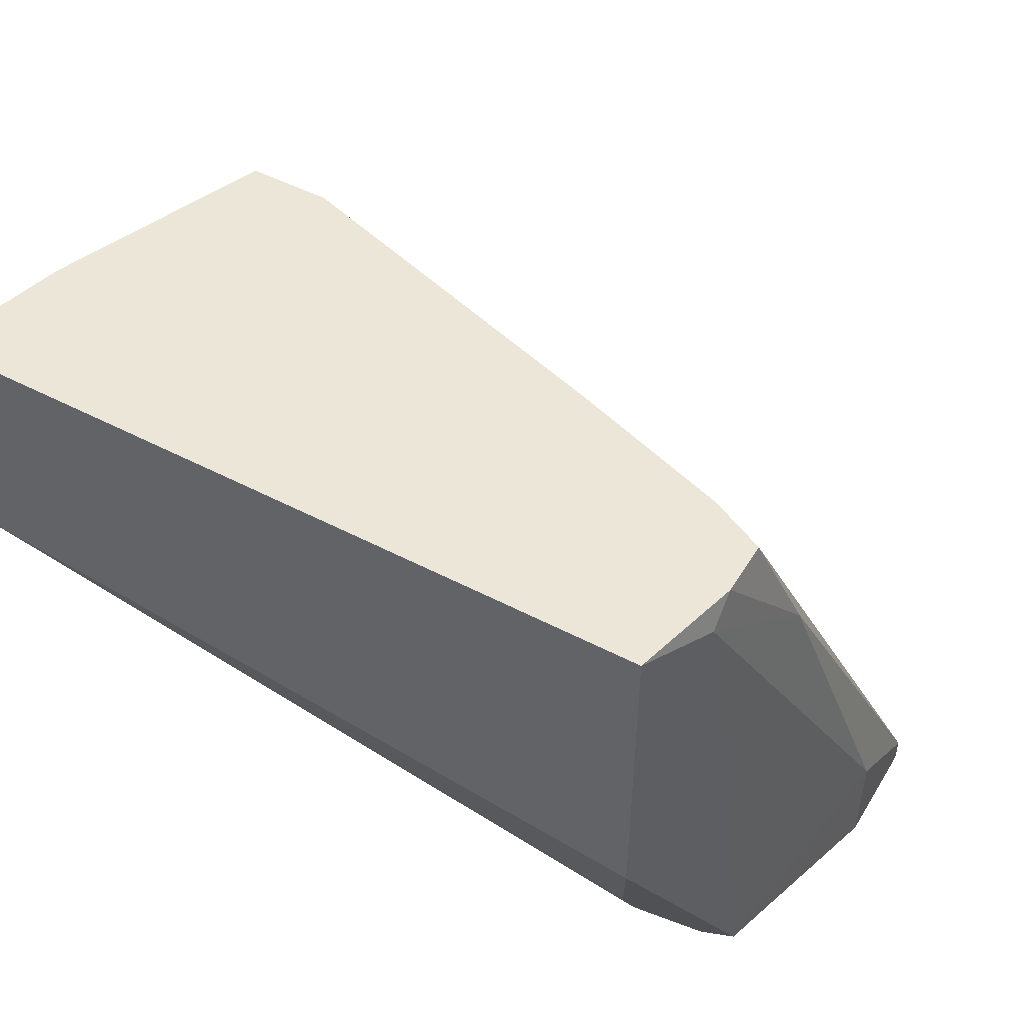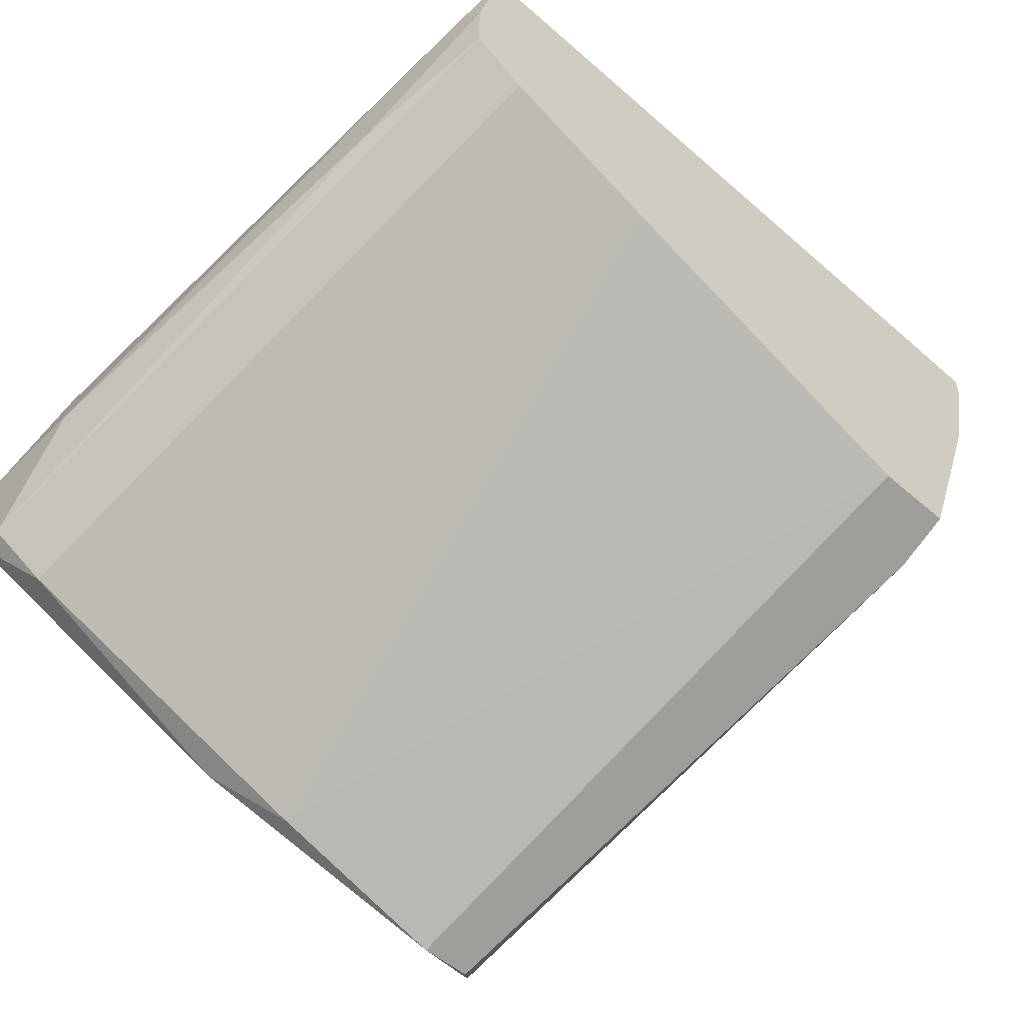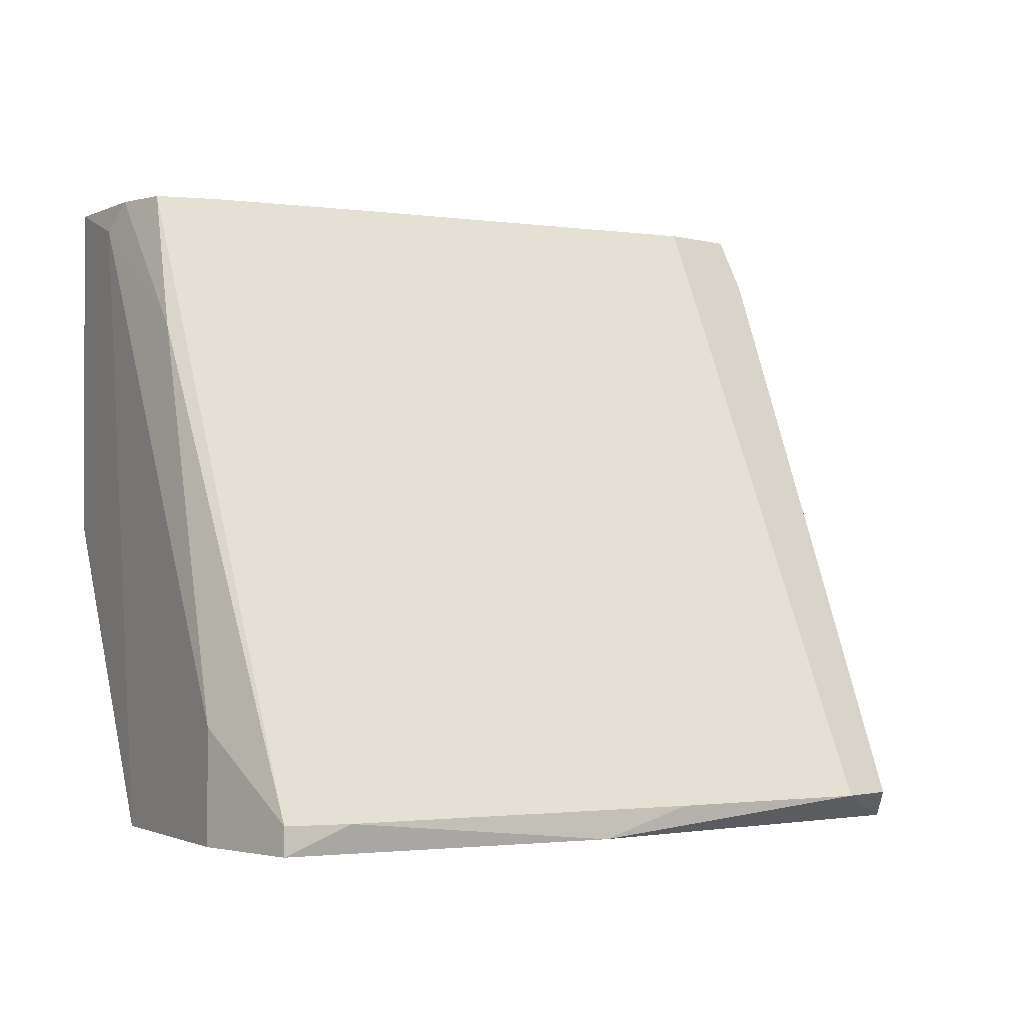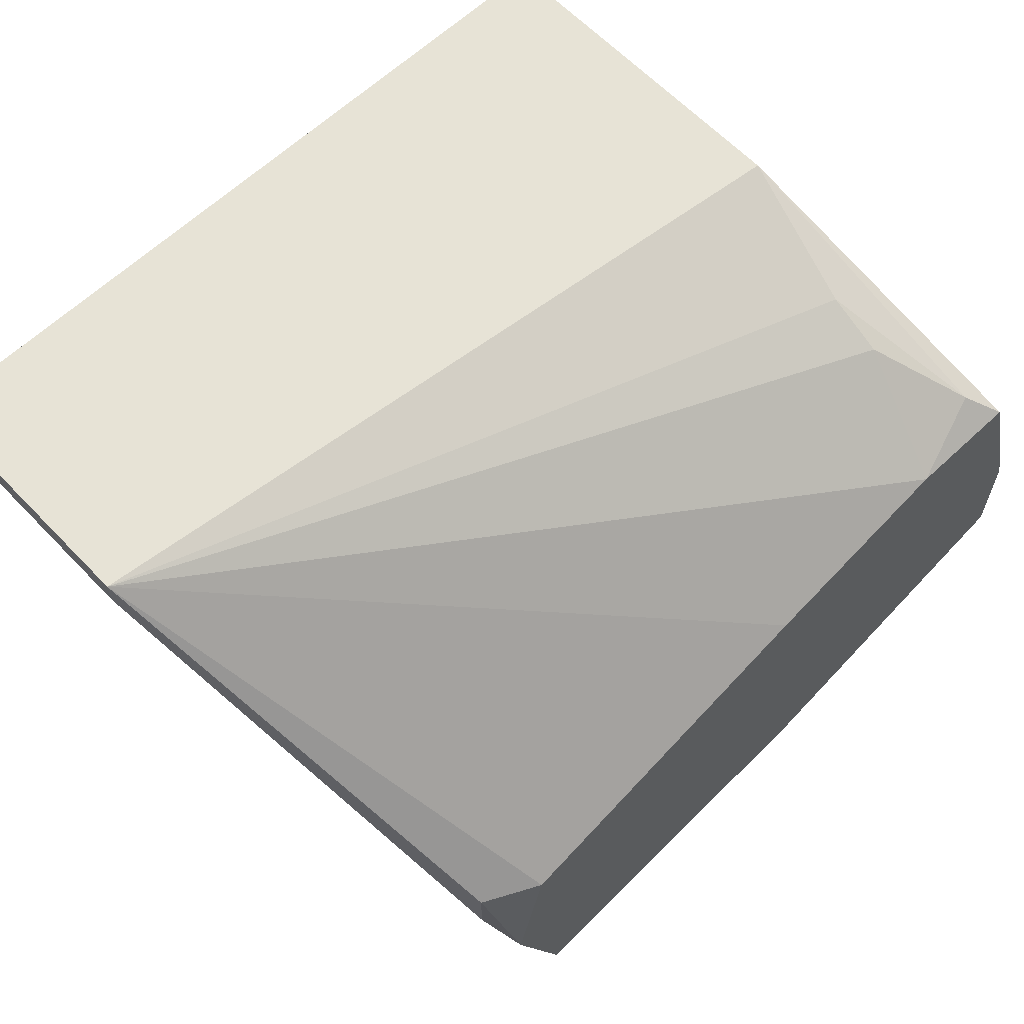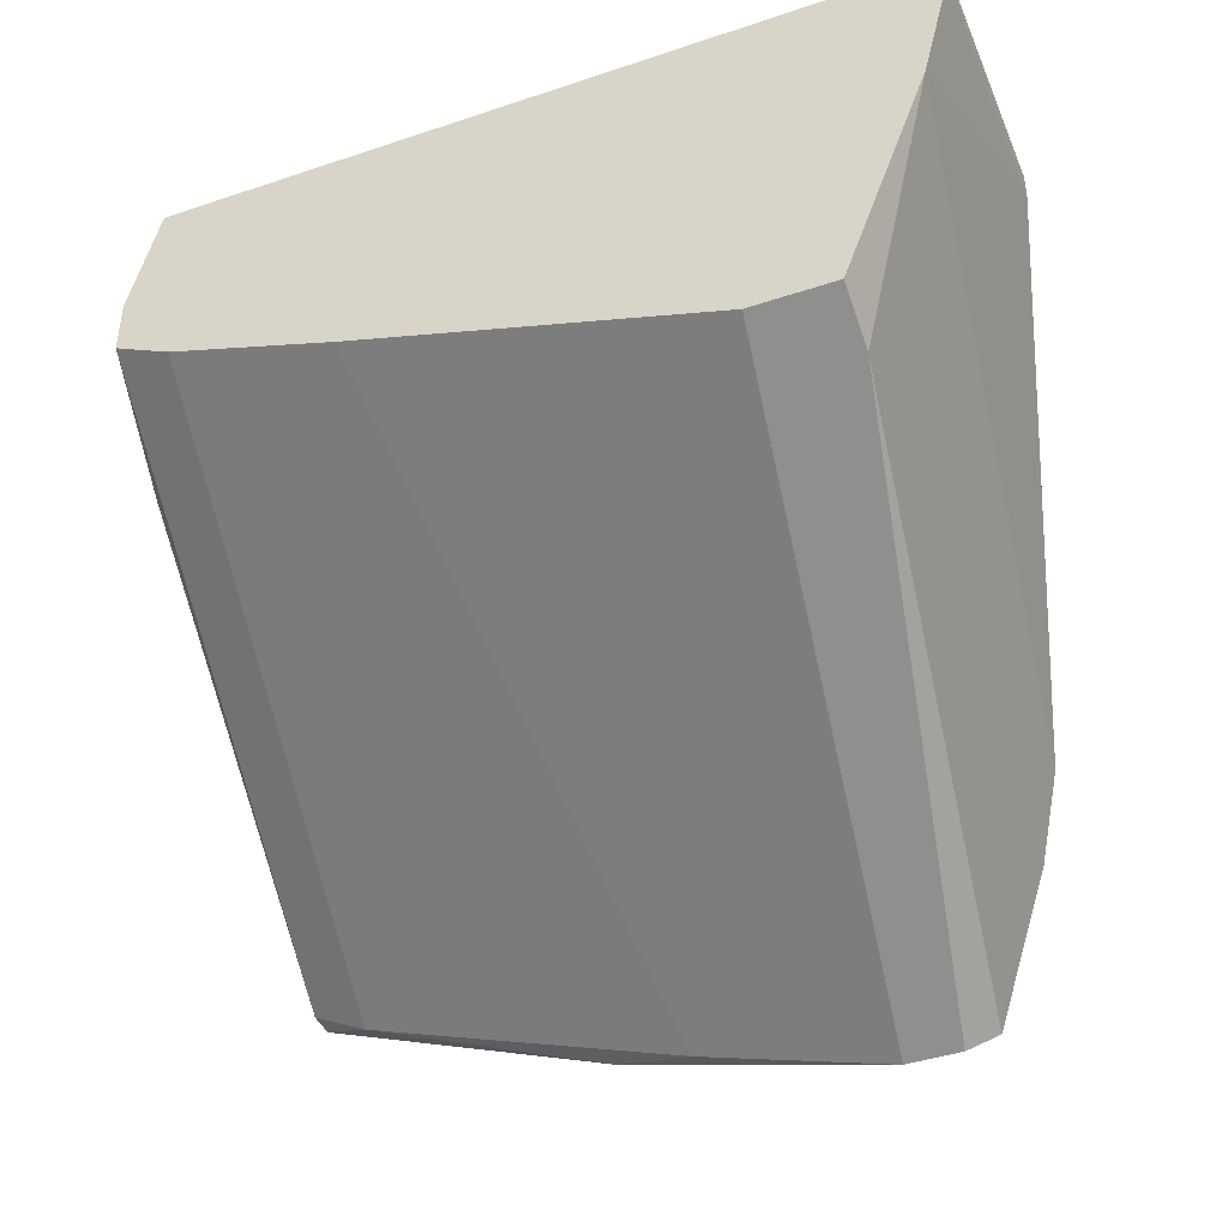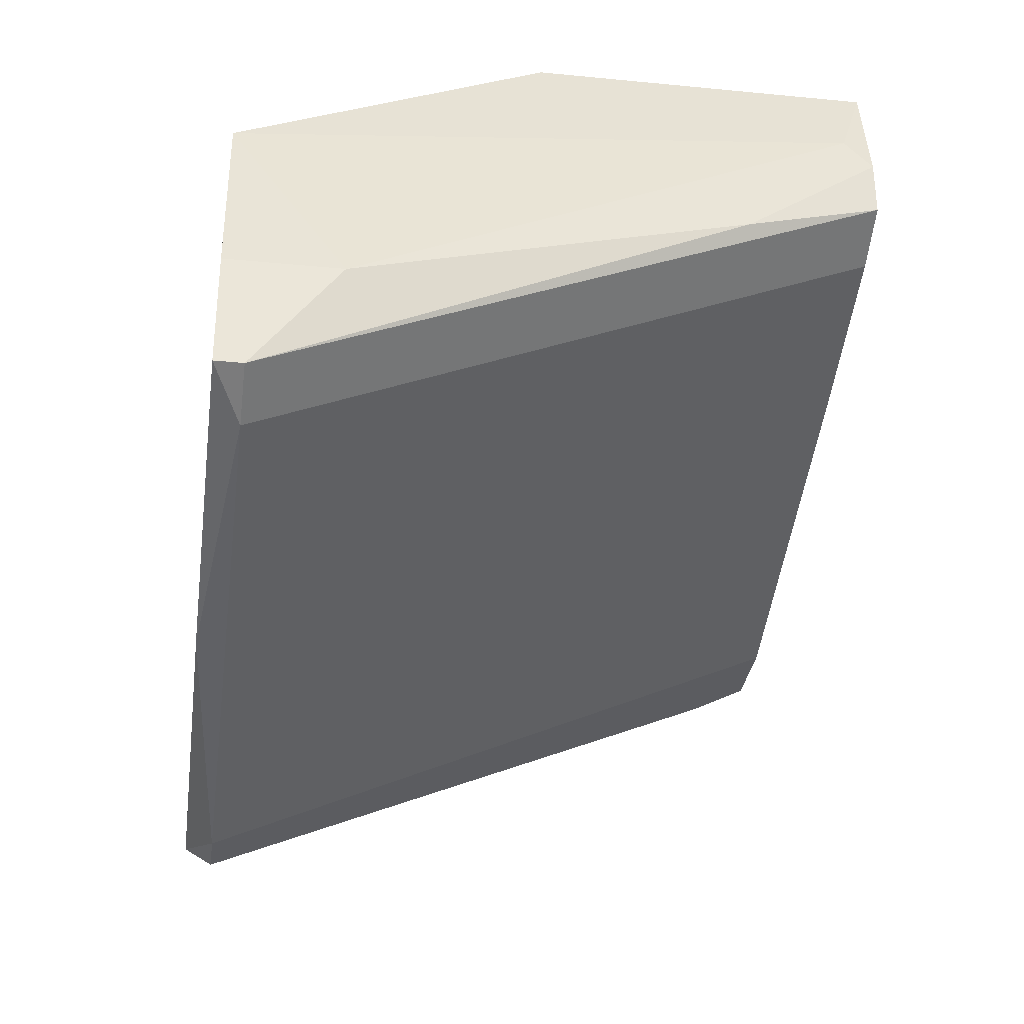
<metadata>
{"format":"obj","ext":"obj","renderer":"f3d","projection":"perspective","resolution":1024,"background":"white","views":[{"elev":49.0,"azim":-149.8,"up":"+Z"},{"elev":-51.8,"azim":-43.4,"up":"+Y"},{"elev":-1.5,"azim":-45.4,"up":"+Z"},{"elev":62.7,"azim":136.4,"up":"+Y"},{"elev":-42.2,"azim":21.9,"up":"+Y"},{"elev":-31.9,"azim":-97.8,"up":"+Y"}]}
</metadata>
<code>
v 0.0212 0.03288 -0.02221
v 0.0212 0.03288 -0.01464
v 0.0212 0.03203 -0.02221
v 0.0212 0.03203 -0.01464
v 0.01615 0.02277 -0.03399
v -0.000688 0.02698 -0.01464
v -0.000688 0.03119 -0.02894
v -0.000688 0.03035 -0.03063
v -0.003212 0.02614 -0.01885
v -0.003212 0.02782 -0.03399
v -0.003212 0.01772 -0.03315
v 0.01447 0.01267 -0.03315
v 0.00689 0.01435 -0.03315
v -0.002372 0.02782 -0.01464
v -0.002372 0.02867 -0.03315
v -0.002372 0.03035 -0.01548
v -0.002372 0.02951 -0.01464
v 0.004366 0.0253 -0.01464
v 0.004366 0.0152 -0.03399
v 0.01699 0.01857 -0.03399
v 0.000155 0.02782 -0.03399
v 0.01278 0.01267 -0.03315
v 0.01783 0.02109 -0.01632
v 0.01783 0.02109 -0.03315
v 0.01783 0.02277 -0.03315
v 0.01783 0.02193 -0.01464
v 0.01531 0.01351 -0.03399
v 0.01531 0.02193 -0.01464
v -0.004898 0.02193 -0.03063
v -0.004898 0.02193 -0.03399
v -0.004898 0.01857 -0.03315
v -0.004898 0.01857 -0.03399
v 0.02036 0.02867 -0.01464
v -0.001529 0.03288 -0.02474
v -0.001529 0.03288 -0.01464
v 0.006049 0.02614 -0.03399
f 1 8 7
f 4 2 17
f 4 17 26
f 2 4 1
f 2 1 34
f 26 17 6
f 17 2 35
f 2 34 35
f 19 27 22
f 27 19 10
f 34 15 10
f 27 10 36
f 26 6 28
f 22 26 28
f 10 19 30
f 19 22 13
f 22 28 13
f 27 36 20
f 4 26 33
f 27 20 33
f 1 25 5
f 36 1 5
f 25 20 5
f 20 36 5
f 10 15 21
f 1 36 21
f 36 10 21
f 15 8 21
f 8 1 21
f 6 31 11
f 19 13 11
f 13 6 11
f 25 1 3
f 1 4 3
f 4 33 3
f 33 26 23
f 27 33 23
f 30 31 29
f 10 30 29
f 31 9 29
f 22 27 12
f 26 22 12
f 27 23 12
f 23 26 12
f 30 19 32
f 31 30 32
f 19 11 32
f 11 31 32
f 28 6 18
f 6 13 18
f 13 28 18
f 17 35 16
f 35 34 16
f 34 10 16
f 9 17 16
f 10 29 16
f 29 9 16
f 20 25 24
f 33 20 24
f 25 3 24
f 3 33 24
f 6 17 14
f 31 6 14
f 17 9 14
f 9 31 14
f 15 34 7
f 34 1 7
f 8 15 7

</code>
